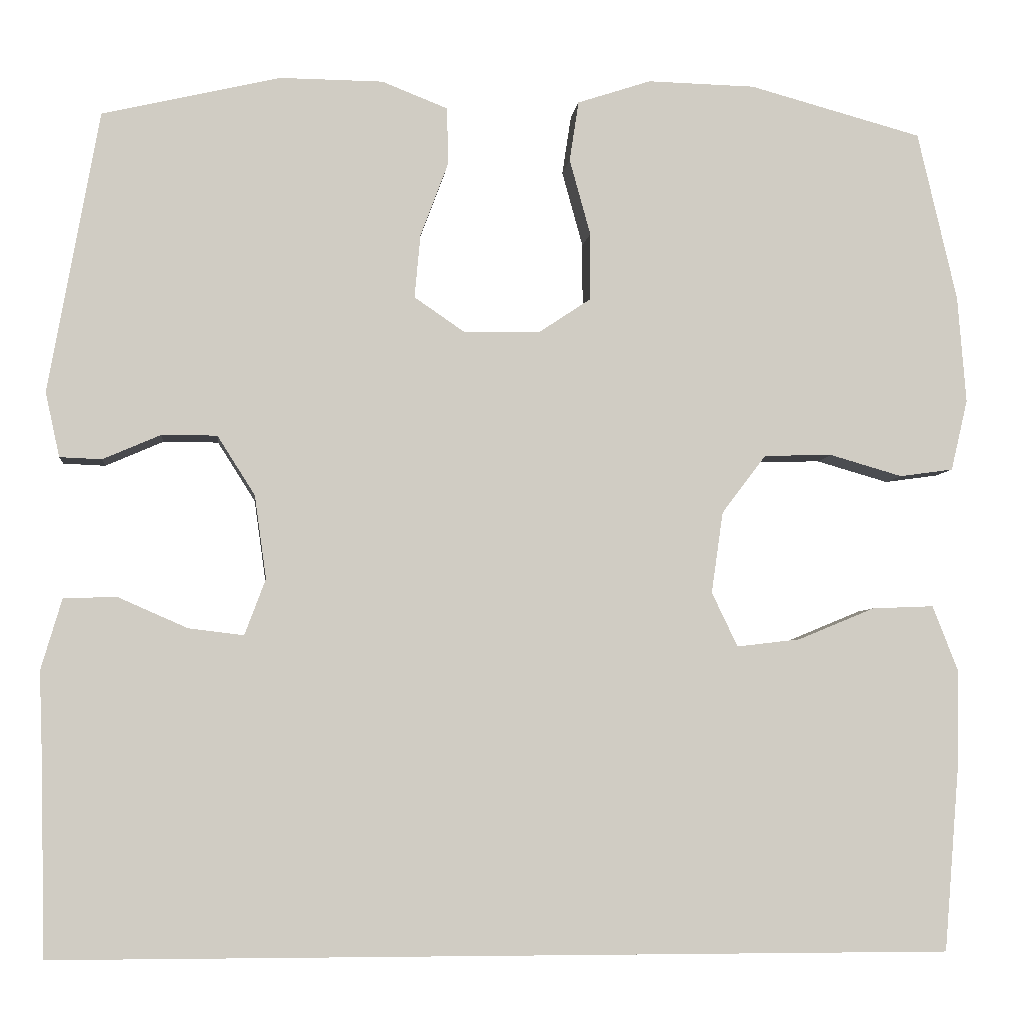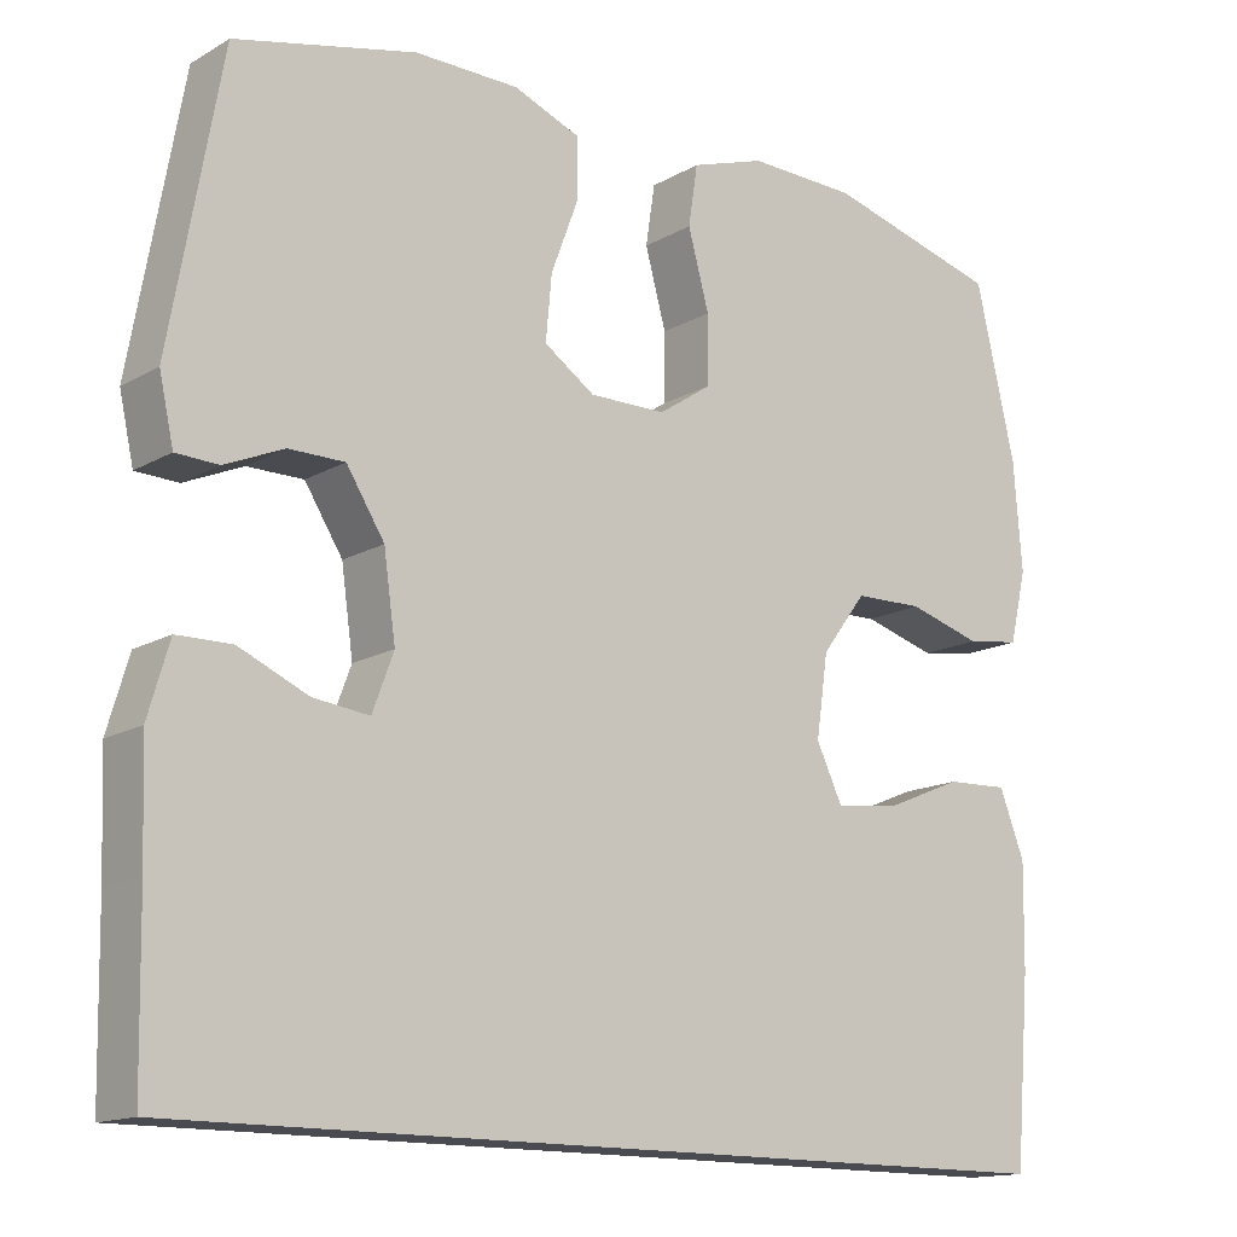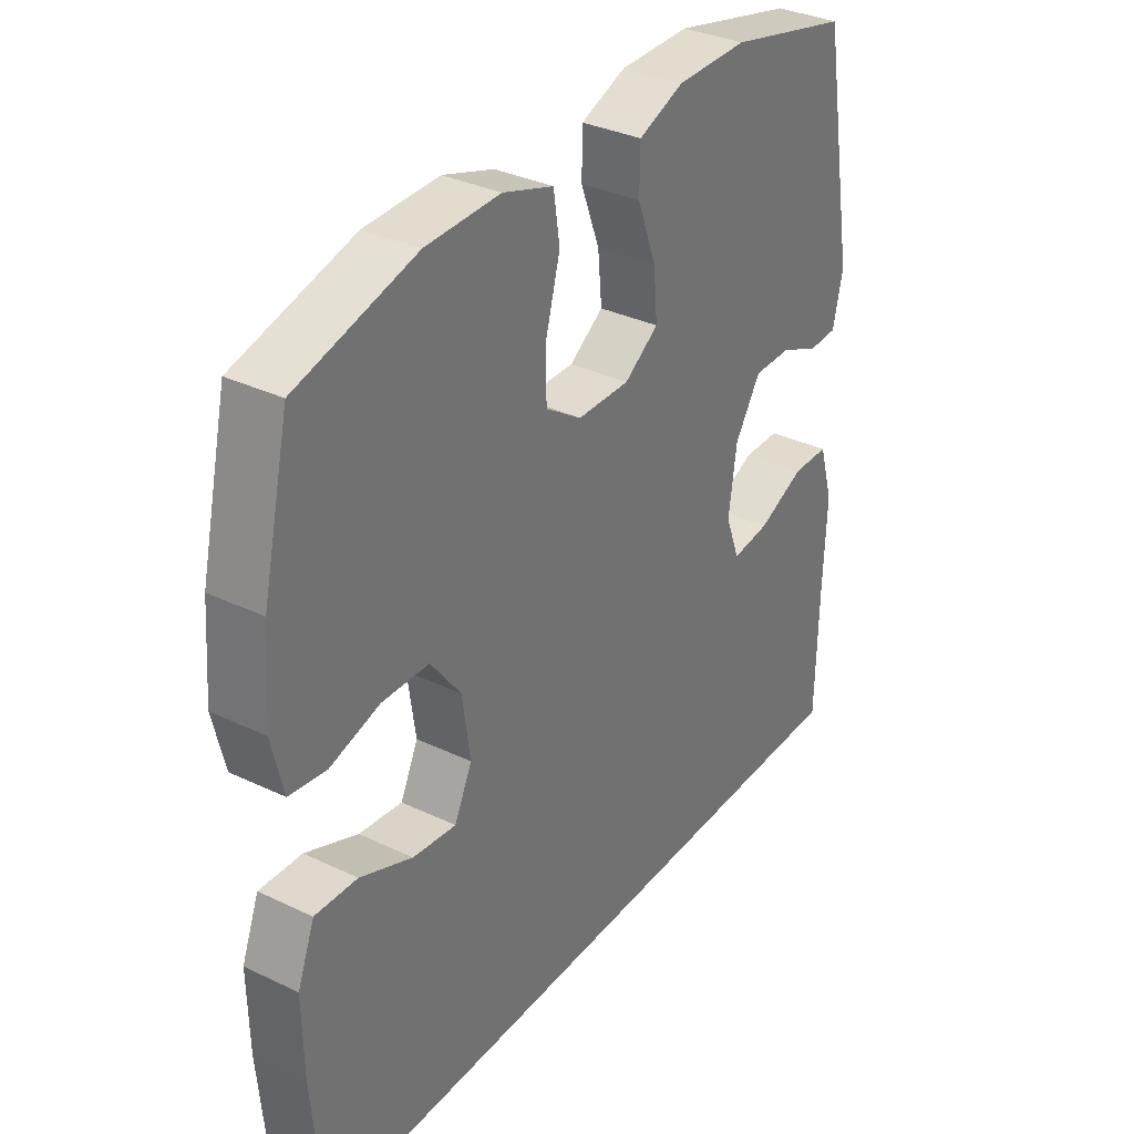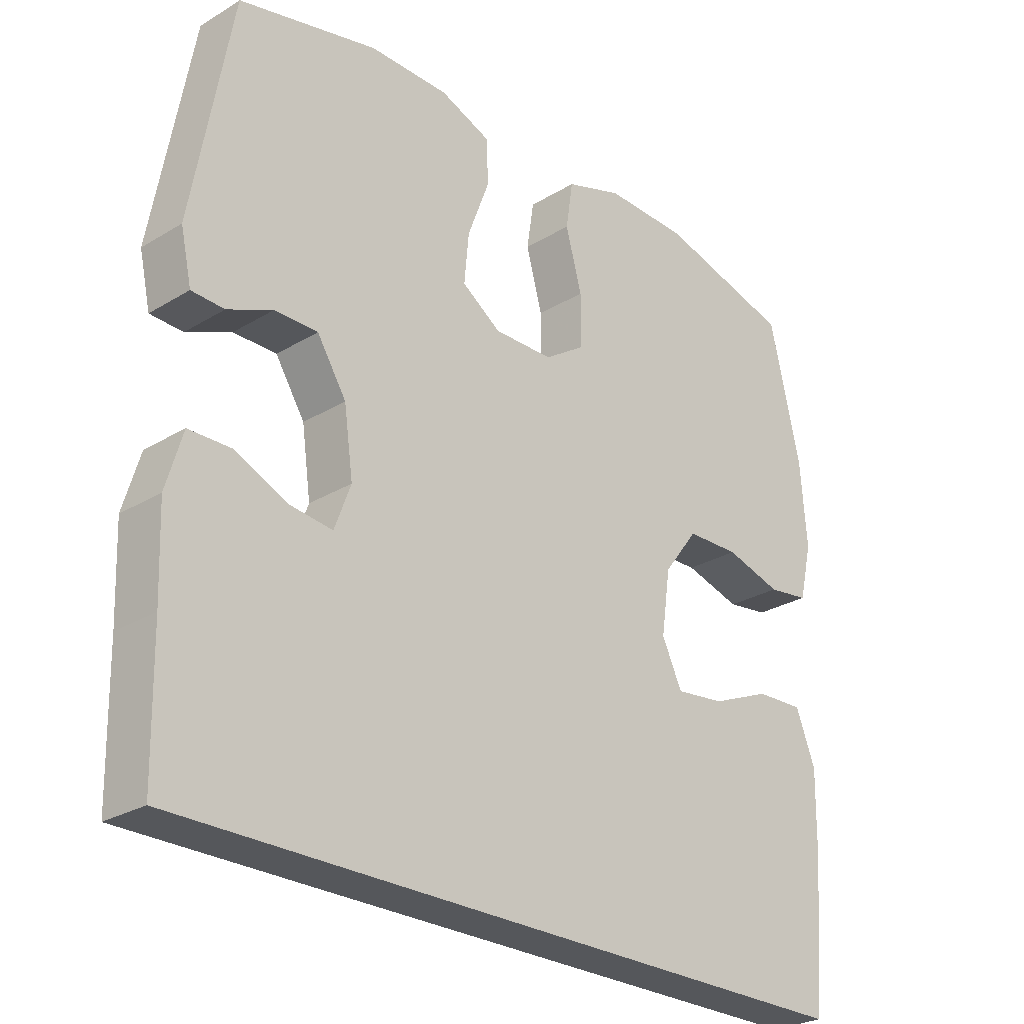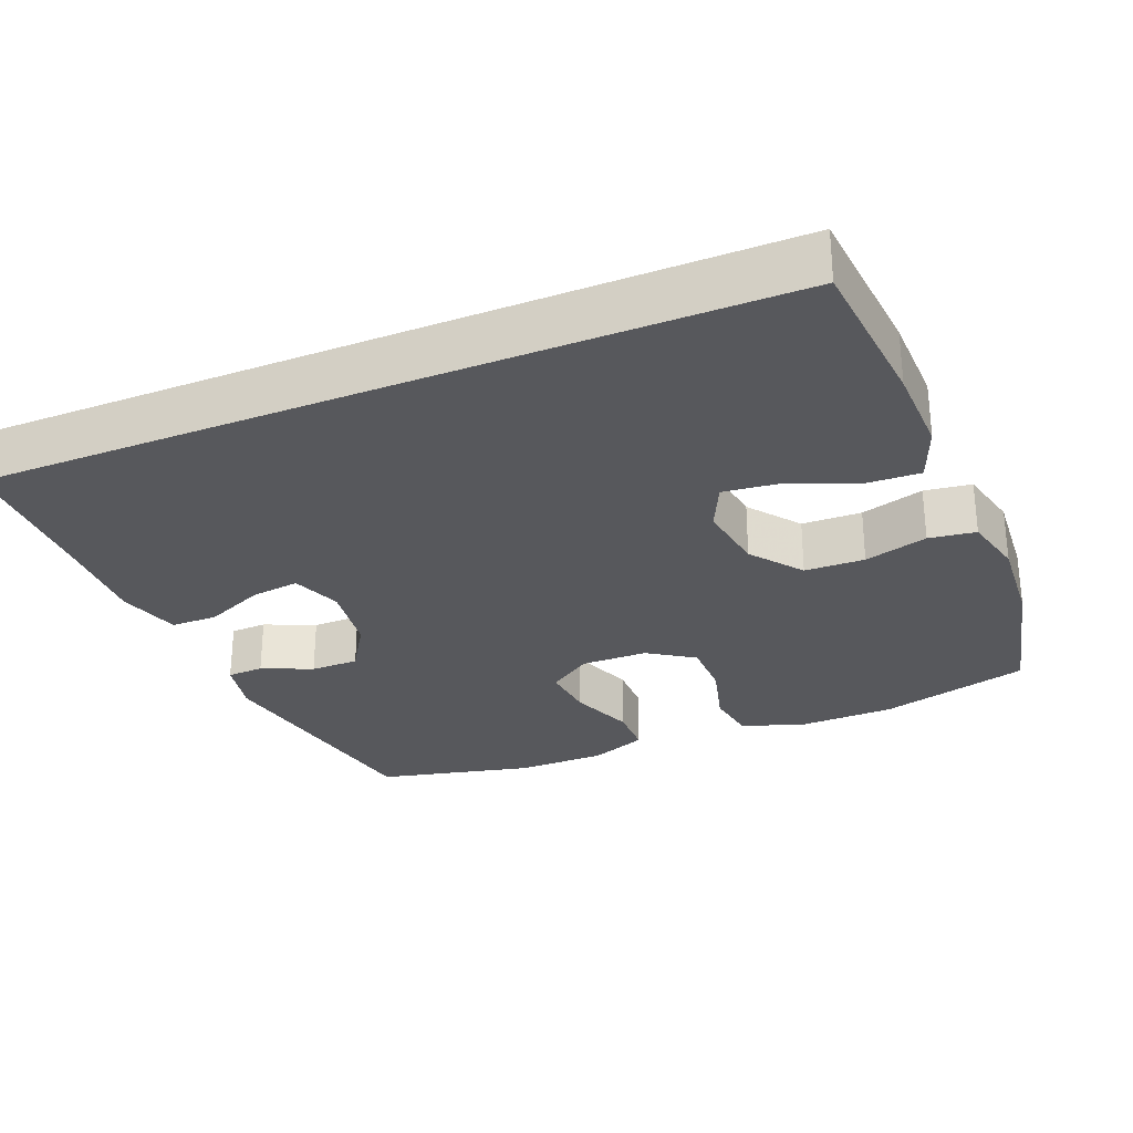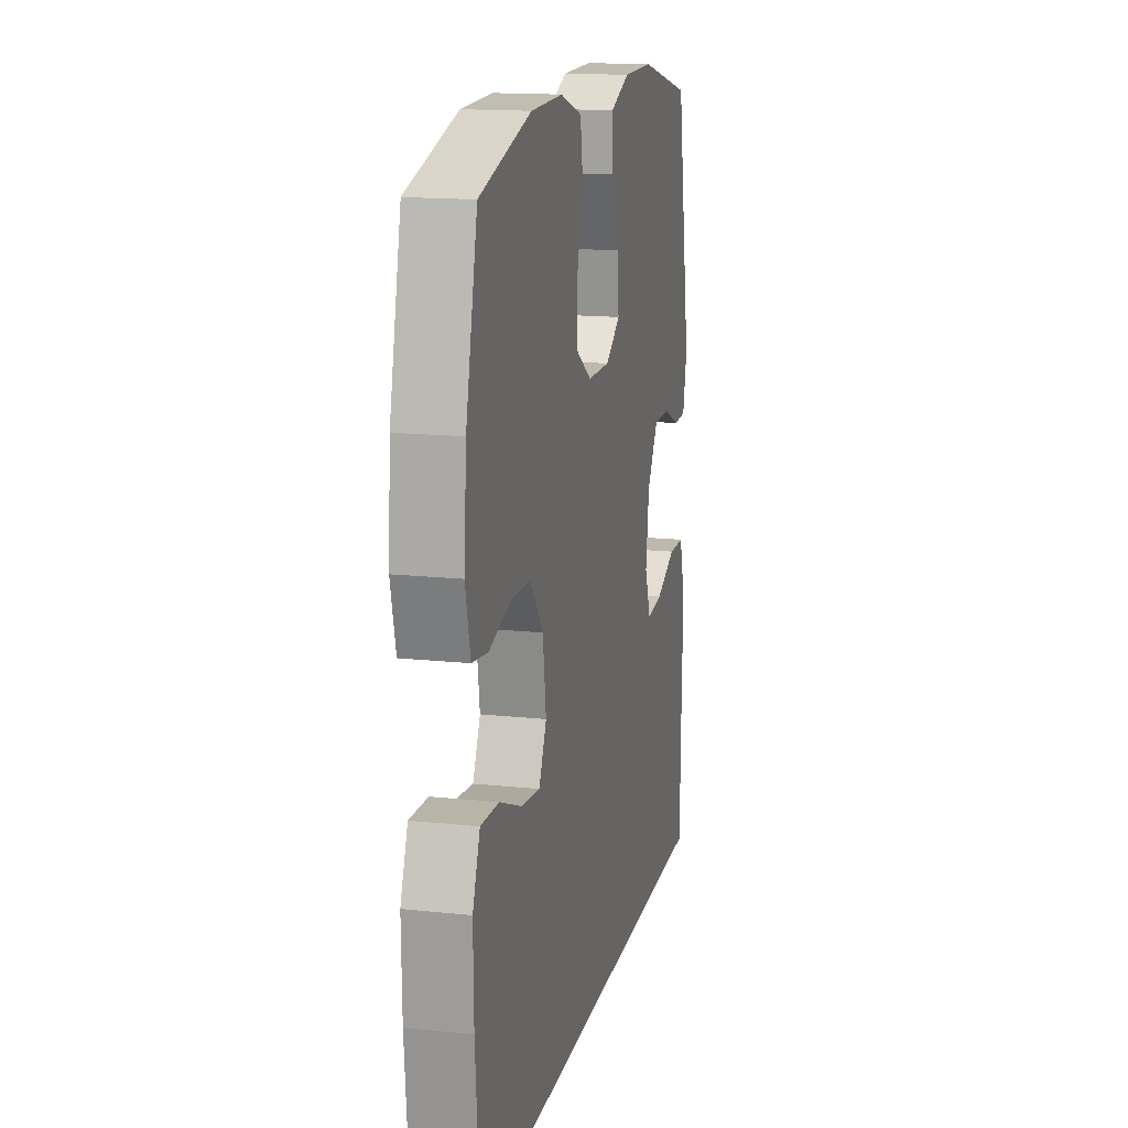
<metadata>
{"format":"obj","ext":"obj","renderer":"f3d","projection":"perspective","resolution":1024,"background":"white","views":[{"elev":-5.2,"azim":173.8,"up":"+Z"},{"elev":-14.6,"azim":140.7,"up":"+Z"},{"elev":33.8,"azim":-57.0,"up":"+Z"},{"elev":-26.7,"azim":133.3,"up":"+Z"},{"elev":-28.6,"azim":-157.6,"up":"+Y"},{"elev":15.5,"azim":-77.3,"up":"+Z"}]}
</metadata>
<code>
v 0.5 0.07 0.5
v 0.56 0.07 0.163
v 0.543 0.07 0.086
v 0.493 0.07 0.084
v 0.424 0.07 0.114
v 0.358 0.07 0.114
v 0.313 0.07 0.043
v 0.299 0.07 -0.056
v 0.324 0.07 -0.123
v 0.39 0.07 -0.115
v 0.472 0.07 -0.079
v 0.536 0.07 -0.08
v 0.561 0.07 -0.165
v 0.556 0.07 -0.297
v 0.552 0.07 -0.5
v -0.52 0.07 -0.5
v -0.538 0.07 -0.283
v -0.54 0.07 -0.161
v -0.51 0.07 -0.084
v -0.436 0.07 -0.087
v -0.344 0.07 -0.125
v -0.268 0.07 -0.134
v -0.237 0.07 -0.069
v -0.251 0.07 0.028
v -0.304 0.07 0.098
v -0.386 0.07 0.1
v -0.473 0.07 0.075
v -0.537 0.07 0.084
v -0.557 0.07 0.169
v -0.547 0.07 0.297
v -0.5 0.07 0.5
v -0.293 0.07 0.556
v -0.164 0.07 0.559
v -0.076 0.07 0.53
v -0.065 0.07 0.458
v -0.09 0.07 0.367
v -0.09 0.07 0.287
v -0.027 0.07 0.245
v 0.064 0.07 0.244
v 0.124 0.07 0.285
v 0.117 0.07 0.361
v 0.084 0.07 0.449
v 0.085 0.07 0.518
v 0.164 0.07 0.549
v 0.287 0.07 0.55
v 0.5 0 0.5
v 0.56 0 0.163
v 0.543 0 0.086
v 0.493 0 0.084
v 0.424 0 0.114
v 0.358 0 0.114
v 0.313 0 0.043
v 0.299 0 -0.056
v 0.324 0 -0.123
v 0.39 0 -0.115
v 0.472 0 -0.079
v 0.536 0 -0.08
v 0.561 0 -0.165
v 0.556 0 -0.297
v 0.552 0 -0.5
v -0.52 0 -0.5
v -0.538 0 -0.283
v -0.54 0 -0.161
v -0.51 0 -0.084
v -0.436 0 -0.087
v -0.344 0 -0.125
v -0.268 0 -0.134
v -0.237 0 -0.069
v -0.251 0 0.028
v -0.304 0 0.098
v -0.386 0 0.1
v -0.473 0 0.075
v -0.537 0 0.084
v -0.557 0 0.169
v -0.547 0 0.297
v -0.5 0 0.5
v -0.293 0 0.556
v -0.164 0 0.559
v -0.076 0 0.53
v -0.065 0 0.458
v -0.09 0 0.367
v -0.09 0 0.287
v -0.027 0 0.245
v 0.064 0 0.244
v 0.124 0 0.285
v 0.117 0 0.361
v 0.084 0 0.449
v 0.085 0 0.518
v 0.164 0 0.549
v 0.287 0 0.55
f 3 4 5
f 2 3 5
f 1 2 5
f 45 1 5
f 44 45 5
f 43 44 5
f 42 43 5
f 41 42 5
f 40 41 5 6
f 39 40 6 7
f 38 39 7 8
f 37 38 8 9
f 34 35 36
f 33 34 36
f 32 33 36
f 31 32 36
f 30 31 36
f 29 30 36
f 28 29 36
f 27 28 36
f 26 27 36
f 25 26 36 37
f 24 25 37 9
f 19 20 21
f 18 19 21
f 17 18 21
f 16 17 21
f 15 16 21
f 14 15 21 22
f 12 13 14
f 11 12 14
f 10 11 14
f 9 10 14
f 23 24 9 14
f 14 22 23
f 50 49 48
f 50 48 47
f 50 47 46
f 50 46 90
f 50 90 89
f 50 89 88
f 50 88 87
f 50 87 86
f 51 50 86 85
f 52 51 85 84
f 53 52 84 83
f 54 53 83 82
f 81 80 79
f 81 79 78
f 81 78 77
f 81 77 76
f 81 76 75
f 81 75 74
f 81 74 73
f 81 73 72
f 81 72 71
f 82 81 71 70
f 54 82 70 69
f 66 65 64
f 66 64 63
f 66 63 62
f 66 62 61
f 66 61 60
f 67 66 60 59
f 59 58 57
f 59 57 56
f 59 56 55
f 59 55 54
f 59 54 69 68
f 68 67 59
f 1 46 47 2
f 2 47 48 3
f 3 48 49 4
f 4 49 50 5
f 5 50 51 6
f 6 51 52 7
f 7 52 53 8
f 8 53 54 9
f 9 54 55 10
f 10 55 56 11
f 11 56 57 12
f 12 57 58 13
f 13 58 59 14
f 14 59 60 15
f 15 60 61 16
f 16 61 62 17
f 17 62 63 18
f 18 63 64 19
f 19 64 65 20
f 20 65 66 21
f 21 66 67 22
f 22 67 68 23
f 23 68 69 24
f 24 69 70 25
f 25 70 71 26
f 26 71 72 27
f 27 72 73 28
f 28 73 74 29
f 29 74 75 30
f 30 75 76 31
f 31 76 77 32
f 32 77 78 33
f 33 78 79 34
f 34 79 80 35
f 35 80 81 36
f 36 81 82 37
f 37 82 83 38
f 38 83 84 39
f 39 84 85 40
f 40 85 86 41
f 41 86 87 42
f 42 87 88 43
f 43 88 89 44
f 44 89 90 45
f 45 90 46 1

</code>
